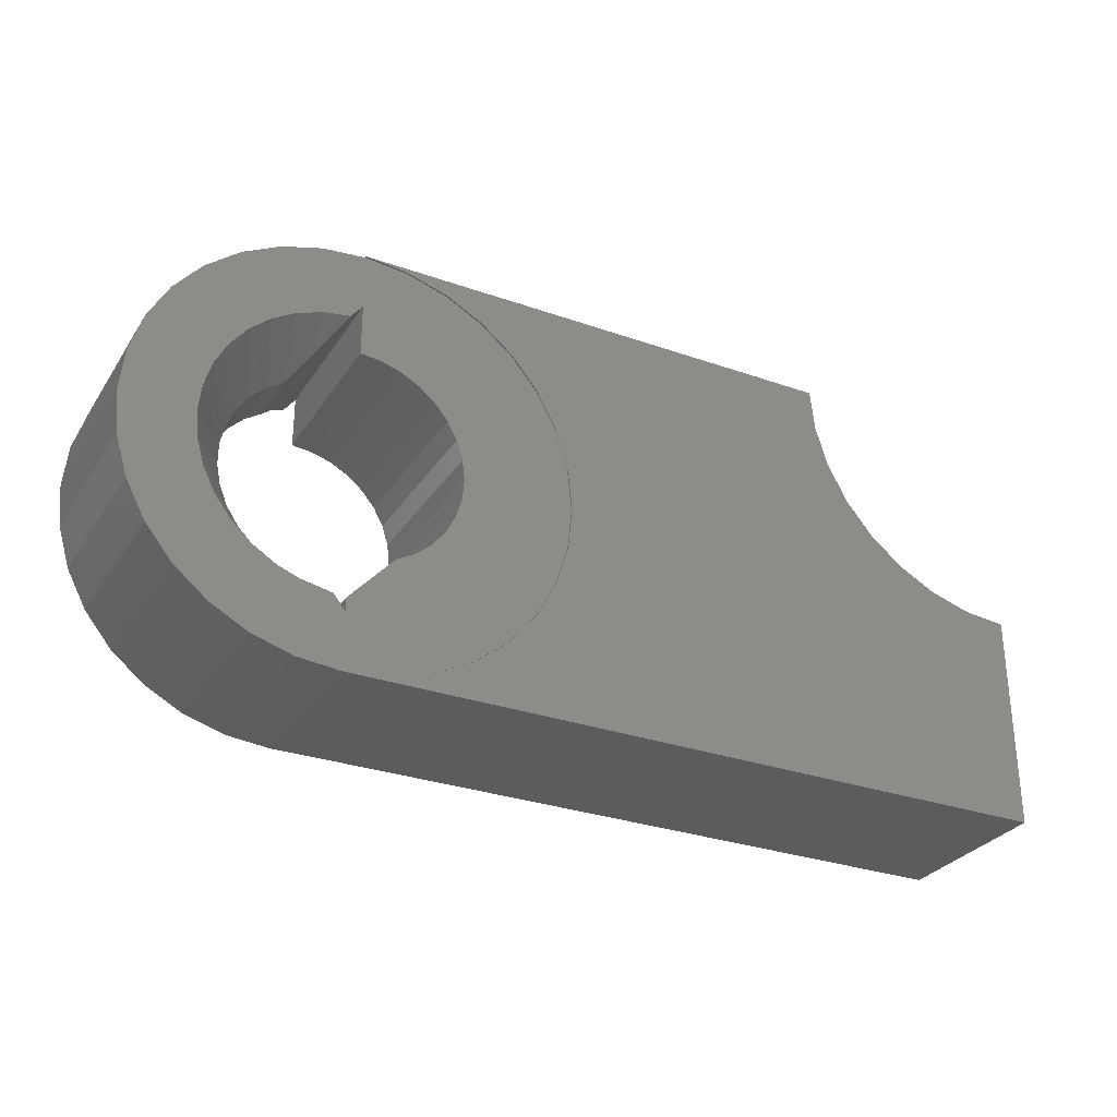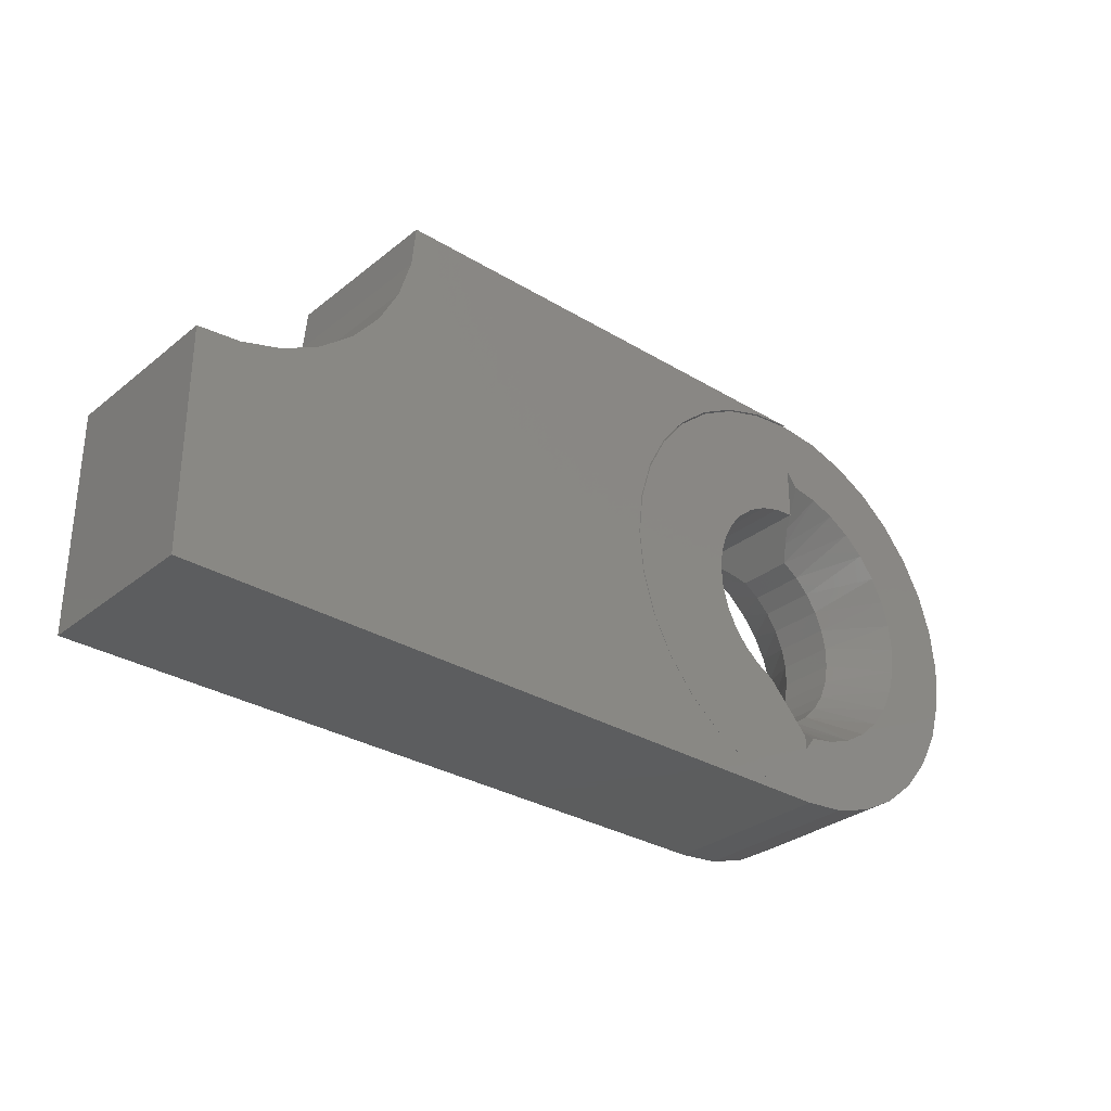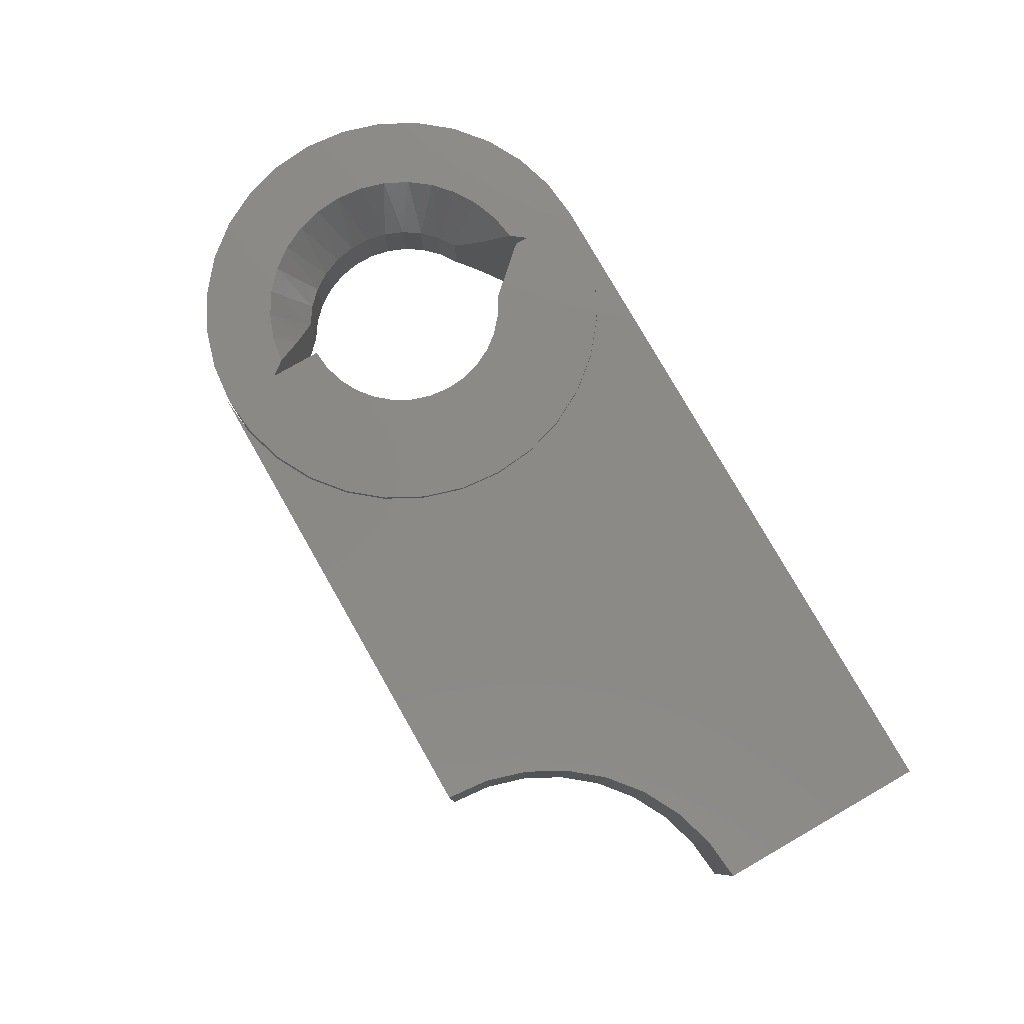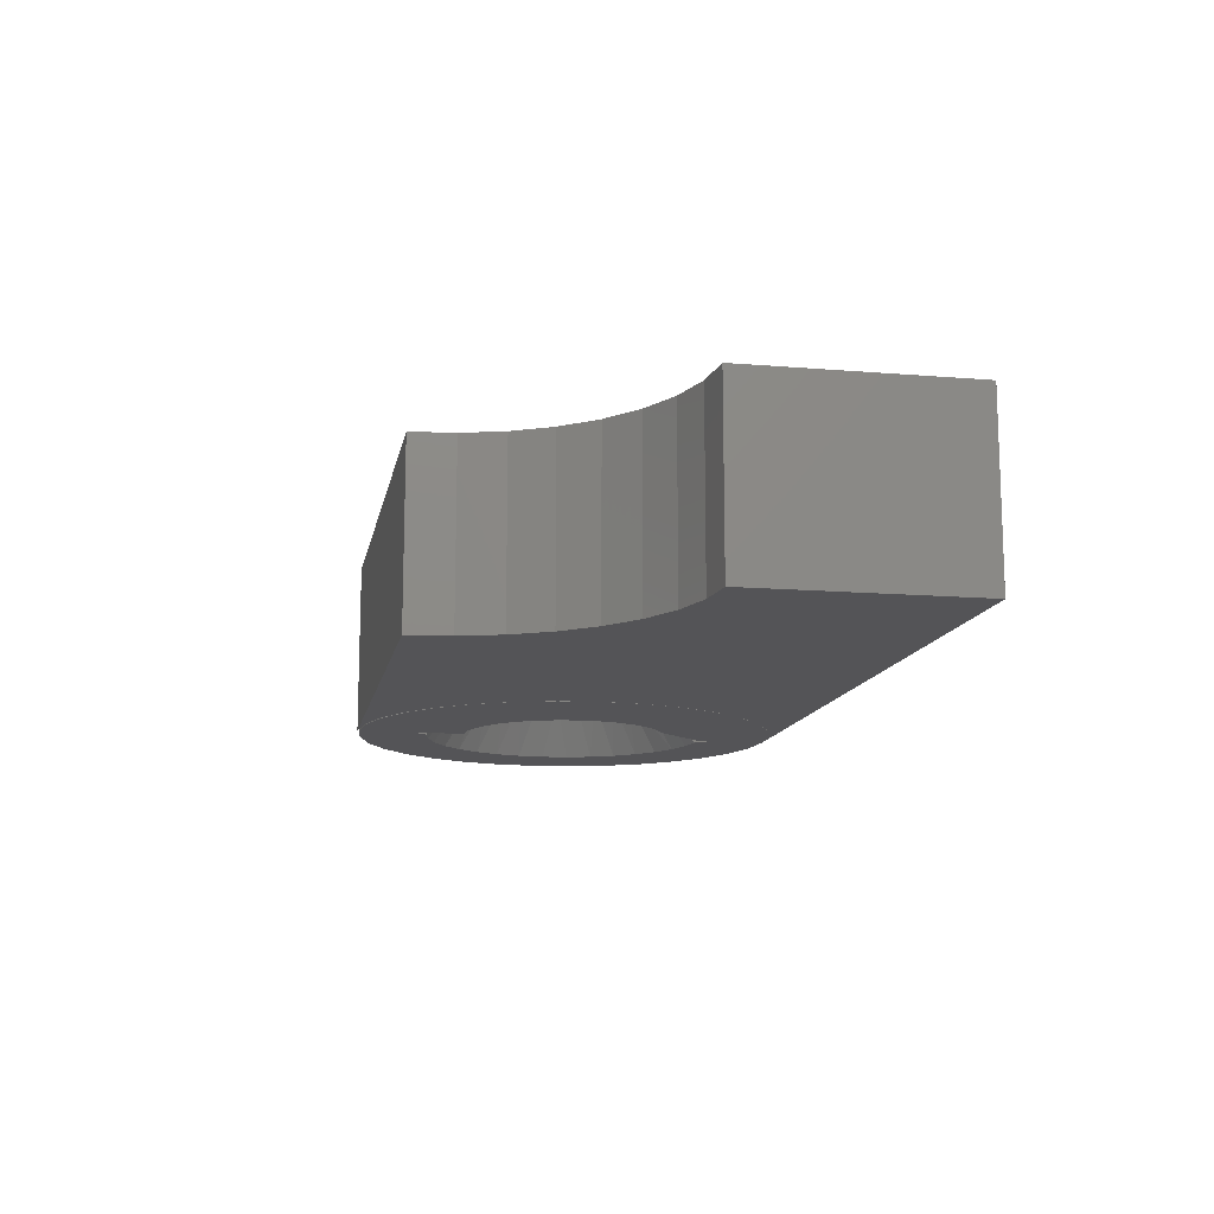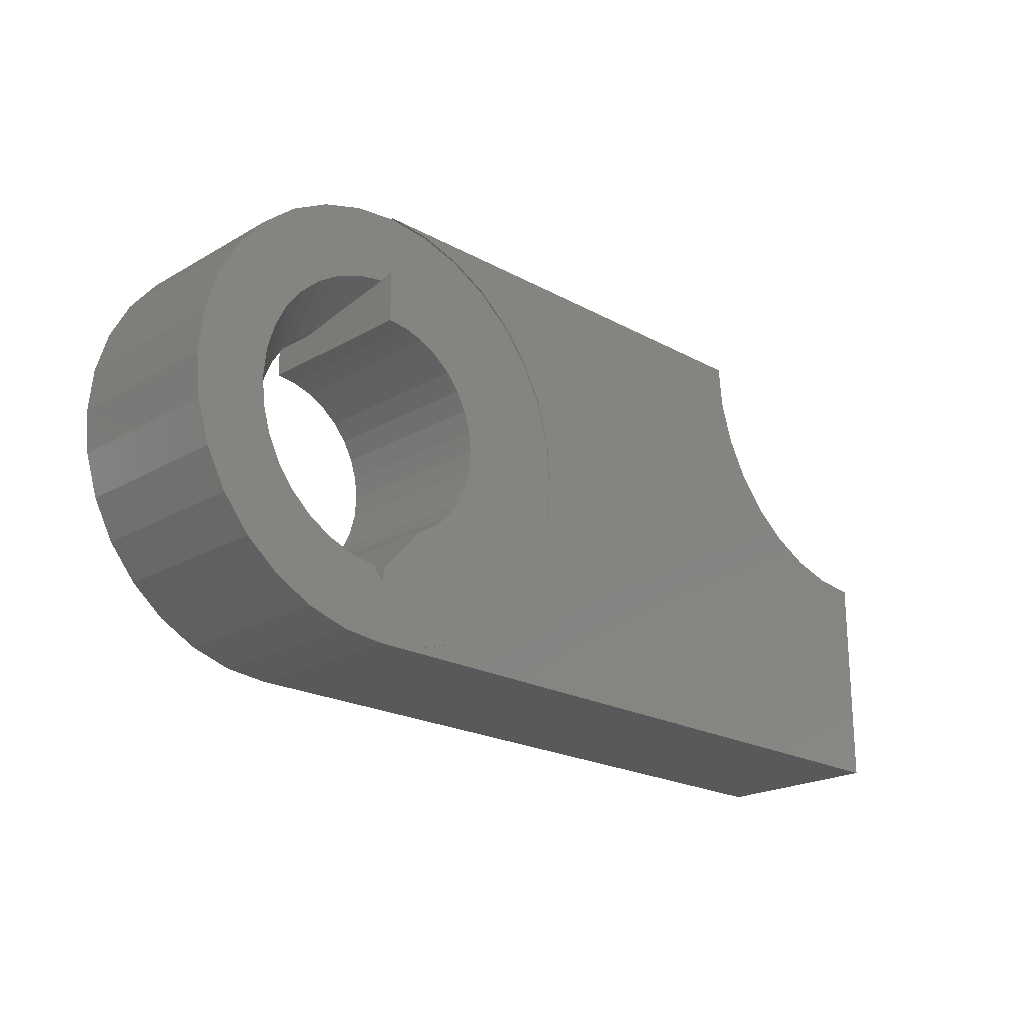
<metadata>
{"format":"stl","ext":"stl","renderer":"f3d","projection":"perspective","resolution":1024,"background":"white","views":[{"elev":-29.8,"azim":-27.3,"up":"+Z"},{"elev":-30.5,"azim":138.9,"up":"+Z"},{"elev":79.2,"azim":60.2,"up":"+Y"},{"elev":-12.6,"azim":79.2,"up":"+Y"},{"elev":-21.2,"azim":-44.3,"up":"+Z"}]}
</metadata>
<code>
# stl→obj: 218 verts, 436 faces
v -0.5781 -0.1406 0.05701
v -0.5781 3.876e-34 0.05701
v -0.5781 -0.1406 0.04574
v -0.5781 3.109e-34 0.04574
v -0.4931 9.441e-18 0.194
v -0.4982 -0.1406 0.2101
v -0.4982 8.873e-18 0.2101
v -0.5063 -0.1406 0.2249
v -0.5063 7.971e-18 0.2249
v -0.5172 -0.1406 0.2378
v -0.5172 6.769e-18 0.2378
v -0.5303 -0.1406 0.2484
v -0.5303 5.313e-18 0.2484
v -0.5452 -0.1406 0.2563
v -0.5452 3.657e-18 0.2563
v -0.5613 -0.1406 0.2611
v -0.5613 1.864e-18 0.2611
v -0.5781 -0.1406 0.2627
v -0.5781 1.786e-33 0.2627
v -0.4931 -0.1406 0.194
v -0.4912 9.654e-18 0.1772
v -0.4912 -0.1406 0.1772
v -0.4925 9.504e-18 0.1604
v -0.4925 -0.1406 0.1604
v -0.4971 8.996e-18 0.1442
v -0.4971 -0.1406 0.1442
v -0.5047 8.15e-18 0.1292
v -0.5047 -0.1406 0.1292
v -0.5151 6.997e-18 0.1159
v -0.5151 -0.1406 0.1159
v -0.5278 5.582e-18 0.1048
v -0.5278 -0.1406 0.1048
v -0.5425 3.956e-18 0.09645
v -0.5425 -0.1406 0.09645
v -0.7024 -0.1406 0.3001
v -0.7243 -0.1406 0.2734
v -0.6298 -0.1406 0.2821
v -0.6486 -0.1406 0.2707
v -0.6943 -0.1406 0.1539
v -0.7505 -0.1406 0.1415
v -0.6882 -0.1406 0.1327
v -0.6298 -0.1406 0.06946
v -0.6486 -0.1406 0.08088
v -0.7243 -0.1406 0.07812
v -0.7024 -0.1406 0.05149
v -0.4157 -0.1406 0.243
v -0.4157 -0.1406 0.1085
v -0.432 -0.1406 0.07812
v -0.5781 -0.1406 0.3058
v -0.432 -0.1406 0.2734
v -0.4538 -0.1406 0.3001
v -0.4805 -0.1406 0.3219
v -0.5109 -0.1406 0.3382
v -0.5438 -0.1406 0.3482
v -0.5438 -0.1406 0.003378
v -0.5109 -0.1406 0.01338
v -0.4805 -0.1406 0.02962
v -0.4538 -0.1406 0.05149
v -0.5781 -0.1406 0.3516
v -0.6124 -0.1406 0.3482
v -0.6092 -0.1406 0.2898
v -0.5875 -0.1406 0.2936
v -0.5781 -0.1406 0
v -0.5875 -0.1406 0.05794
v -0.6092 -0.1406 0.06173
v -0.6124 -0.1406 0.003378
v -0.6758 -0.1406 0.02962
v -0.6454 -0.1406 0.01338
v -0.6454 -0.1406 0.3382
v -0.6758 -0.1406 0.3219
v -0.7539 -0.1406 0.1758
v -0.6943 -0.1406 0.1977
v -0.7505 -0.1406 0.2101
v -0.6882 -0.1406 0.2188
v -0.7405 -0.1406 0.243
v -0.6783 -0.1406 0.2385
v -0.665 -0.1406 0.256
v -0.6963 -0.1406 0.1758
v -0.6783 -0.1406 0.1131
v -0.7405 -0.1406 0.1085
v -0.665 -0.1406 0.09559
v -0.4057 -0.1406 0.2101
v -0.4023 -0.1406 0.1758
v -0.4057 -0.1406 0.1415
v -0.6298 -5.738e-18 0.2821
v -0.7243 -1.623e-17 0.2734
v -0.7024 -1.38e-17 0.3001
v -0.6486 -7.826e-18 0.2707
v -0.6882 -1.222e-17 0.1327
v -0.7505 -1.914e-17 0.1415
v -0.6943 -1.29e-17 0.1539
v -0.7243 -1.623e-17 0.07812
v -0.6486 -7.826e-18 0.08088
v -0.6298 -5.738e-18 0.06946
v -0.7024 -1.38e-17 0.05149
v -0.4157 1.803e-17 0.243
v -0.4157 1.803e-17 0.1085
v -0.432 1.623e-17 0.07812
v -0.5781 2.079e-33 0.3058
v -0.5438 3.807e-18 0.3482
v -0.5109 7.468e-18 0.3382
v -0.4805 1.084e-17 0.3219
v -0.4538 1.38e-17 0.3001
v -0.432 1.623e-17 0.2734
v -0.4538 1.38e-17 0.05149
v -0.4805 1.084e-17 0.02962
v -0.5109 7.468e-18 0.01338
v -0.5438 3.807e-18 0.003378
v -0.5781 7.17e-33 0.3516
v -0.5875 -4.423e-13 0.2936
v -0.6092 -3.451e-18 0.2898
v -0.6124 -3.807e-18 0.3482
v -0.5781 -4.78e-33 0
v -0.6124 -3.807e-18 0.003378
v -0.6092 -3.451e-18 0.06173
v -0.5875 -3.339e-13 0.05794
v -0.6454 -7.468e-18 0.01338
v -0.6758 -1.084e-17 0.02962
v -0.6758 -1.084e-17 0.3219
v -0.6454 -7.468e-18 0.3382
v -0.665 -9.643e-18 0.256
v -0.6783 -1.113e-17 0.2385
v -0.7405 -1.803e-17 0.243
v -0.6882 -1.222e-17 0.2188
v -0.7505 -1.914e-17 0.2101
v -0.6943 -1.29e-17 0.1977
v -0.7539 -1.952e-17 0.1758
v -0.6963 -1.312e-17 0.1758
v -0.665 -9.643e-18 0.09559
v -0.7405 -1.803e-17 0.1085
v -0.6783 -1.113e-17 0.1131
v -0.4023 1.952e-17 0.1758
v -0.4057 1.914e-17 0.2101
v -0.4057 1.914e-17 0.1415
v -0.6042 -0.1129 0.2721
v -0.6107 -0.1037 0.2635
v -0.6107 -0.03689 0.2635
v -0.6042 -0.0277 0.2721
v -0.6194 -0.09375 0.2523
v -0.6194 -0.04688 0.2523
v -0.6042 -0.0277 0.07949
v -0.6107 -0.03689 0.08803
v -0.6107 -0.1037 0.08803
v -0.6042 -0.1129 0.07949
v -0.6194 -0.04688 0.09923
v -0.6194 -0.09375 0.09923
v -0.1765 -0.1406 0.353
v -0.5781 -0.1406 0.353
v -0.5437 -0.1406 0.3496
v -0.5106 -0.1406 0.3395
v -0.4801 -0.1406 0.3232
v -0.1731 -0.1406 0.3185
v -0.4016 -0.1406 0.1765
v -0.405 -0.1406 0.1421
v 0 -0.1406 -3.54e-17
v 1.081e-17 -0.1406 0.1765
v -0.03443 -0.1406 0.1799
v -0.06754 -0.1406 0.1899
v -0.09805 -0.1406 0.2062
v -0.405 -0.1406 0.2109
v -0.4151 -0.1406 0.1089
v -0.4314 -0.1406 0.07843
v -0.4533 -0.1406 0.05169
v -0.4801 -0.1406 0.02974
v -0.5106 -0.1406 0.01343
v -0.5437 -0.1406 0.003391
v -0.163 -0.1406 0.2854
v -0.4533 -0.1406 0.3013
v -0.4314 -0.1406 0.2745
v -0.1467 -0.1406 0.2549
v -0.4151 -0.1406 0.244
v -0.1248 -0.1406 0.2282
v -0.1765 4.98e-17 0.353
v -0.1731 5.017e-17 0.3185
v -0.4801 1.089e-17 0.3232
v -0.5106 7.498e-18 0.3395
v -0.5437 3.822e-18 0.3496
v -0.5781 5.481e-33 0.353
v -0.4016 1.959e-17 0.1765
v -0.405 1.922e-17 0.2109
v -0.09805 5.85e-17 0.2062
v -0.06754 6.189e-17 0.1899
v -0.03443 6.557e-17 0.1799
v 1.081e-17 6.418e-17 0.1765
v 0 6.418e-17 -3.54e-17
v -0.405 1.922e-17 0.1421
v -0.5437 3.822e-18 0.003391
v -0.5106 7.498e-18 0.01343
v -0.4801 1.089e-17 0.02974
v -0.4533 1.385e-17 0.05169
v -0.4314 1.629e-17 0.07843
v -0.4151 1.81e-17 0.1089
v -0.4314 1.629e-17 0.2745
v -0.4533 1.385e-17 0.3013
v -0.163 5.129e-17 0.2854
v -0.1248 5.553e-17 0.2282
v -0.4151 1.81e-17 0.244
v -0.1467 5.31e-17 0.2549
v -0.6647 -0.04688 0.1673
v -0.6614 -0.09375 0.1506
v -0.6614 -0.04688 0.1506
v -0.6549 -0.09375 0.1349
v -0.6549 -0.04688 0.1349
v -0.6455 -0.09375 0.1208
v -0.6455 -0.04688 0.1208
v -0.6335 -0.09375 0.1087
v -0.6335 -0.04688 0.1087
v -0.6647 -0.09375 0.1673
v -0.6647 -0.04688 0.1843
v -0.6647 -0.09375 0.1843
v -0.6614 -0.04688 0.2009
v -0.6614 -0.09375 0.2009
v -0.6549 -0.04688 0.2167
v -0.6549 -0.09375 0.2167
v -0.6455 -0.04688 0.2308
v -0.6455 -0.09375 0.2308
v -0.6335 -0.04688 0.2428
v -0.6335 -0.09375 0.2428
f 1 2 3
f 3 2 4
f 5 6 7
f 7 6 8
f 7 8 9
f 9 8 10
f 9 10 11
f 11 10 12
f 11 12 13
f 13 12 14
f 13 14 15
f 15 14 16
f 15 16 17
f 17 16 18
f 17 18 19
f 6 5 20
f 20 5 21
f 20 21 22
f 22 21 23
f 22 23 24
f 24 23 25
f 24 25 26
f 26 25 27
f 26 27 28
f 28 27 29
f 28 29 30
f 30 29 31
f 30 31 32
f 32 31 33
f 32 33 34
f 35 36 37
f 37 36 38
f 39 40 41
f 42 43 44
f 44 45 42
f 12 10 46
f 46 10 8
f 30 32 47
f 48 47 32
f 49 18 50
f 49 50 51
f 49 51 52
f 49 52 53
f 49 53 54
f 3 55 56
f 3 56 57
f 3 57 58
f 3 58 1
f 59 60 61
f 59 61 62
f 59 62 49
f 59 49 54
f 63 55 3
f 63 3 64
f 63 64 65
f 63 65 66
f 65 42 45
f 65 45 67
f 65 67 68
f 65 68 66
f 61 60 69
f 61 69 70
f 61 70 35
f 61 35 37
f 50 18 16
f 50 16 14
f 50 14 12
f 50 12 46
f 71 72 73
f 73 72 74
f 73 74 75
f 75 74 76
f 75 76 36
f 36 76 77
f 36 77 38
f 40 39 71
f 71 39 78
f 71 78 72
f 41 40 79
f 79 40 80
f 79 80 81
f 81 80 44
f 81 44 43
f 46 8 82
f 82 8 6
f 82 6 83
f 83 6 20
f 83 20 22
f 83 22 84
f 84 22 24
f 84 24 26
f 84 26 47
f 47 26 28
f 47 28 30
f 1 58 34
f 34 58 48
f 34 48 32
f 85 86 87
f 88 86 85
f 89 90 91
f 92 93 94
f 94 95 92
f 96 11 13
f 9 11 96
f 97 31 29
f 31 97 98
f 99 100 101
f 99 101 102
f 99 102 103
f 99 103 104
f 99 104 19
f 4 2 105
f 4 105 106
f 4 106 107
f 4 107 108
f 109 100 99
f 109 99 110
f 109 110 111
f 109 111 112
f 113 114 115
f 113 115 116
f 113 116 4
f 113 4 108
f 115 114 117
f 115 117 118
f 115 118 95
f 115 95 94
f 111 85 87
f 111 87 119
f 111 119 120
f 111 120 112
f 104 96 13
f 104 13 15
f 104 15 17
f 104 17 19
f 88 121 86
f 86 121 122
f 86 122 123
f 123 122 124
f 123 124 125
f 125 124 126
f 125 126 127
f 126 128 127
f 127 128 91
f 127 91 90
f 93 92 129
f 129 92 130
f 129 130 131
f 131 130 90
f 131 90 89
f 21 5 132
f 132 5 7
f 132 7 133
f 133 7 9
f 133 9 96
f 25 23 134
f 134 23 21
f 134 21 132
f 29 27 97
f 97 27 25
f 97 25 134
f 31 98 33
f 33 98 105
f 33 105 2
f 33 2 34
f 34 2 1
f 49 99 18
f 18 99 19
f 62 135 49
f 99 49 135
f 99 135 136
f 99 136 137
f 99 137 138
f 99 138 110
f 136 139 137
f 137 139 140
f 116 141 4
f 3 4 141
f 3 141 142
f 3 142 143
f 3 143 144
f 3 144 64
f 142 145 143
f 143 145 146
f 113 63 114
f 114 63 66
f 114 66 117
f 117 66 68
f 117 68 118
f 118 68 67
f 118 67 95
f 95 67 45
f 95 45 92
f 92 45 44
f 92 44 130
f 130 44 80
f 130 80 90
f 90 80 40
f 90 40 127
f 127 40 71
f 127 71 125
f 125 71 73
f 125 73 123
f 123 73 75
f 123 75 86
f 86 75 36
f 86 36 87
f 87 36 35
f 87 35 119
f 119 35 70
f 119 70 120
f 120 70 69
f 120 69 112
f 112 69 60
f 112 60 109
f 109 60 59
f 147 148 149
f 147 149 150
f 147 150 151
f 147 151 152
f 153 154 155
f 153 155 156
f 153 156 157
f 153 157 158
f 153 158 159
f 153 159 160
f 155 154 161
f 155 161 162
f 155 162 163
f 155 163 164
f 155 164 165
f 155 165 166
f 155 166 63
f 152 151 167
f 167 151 168
f 167 168 169
f 167 169 170
f 170 169 171
f 170 171 172
f 172 171 160
f 172 160 159
f 173 174 175
f 173 175 176
f 173 176 177
f 173 177 178
f 179 180 181
f 179 181 182
f 179 182 183
f 179 183 184
f 179 184 185
f 179 185 186
f 185 113 187
f 185 187 188
f 185 188 189
f 185 189 190
f 185 190 191
f 185 191 192
f 185 192 186
f 193 194 195
f 195 194 175
f 195 175 174
f 181 180 196
f 196 180 197
f 196 197 198
f 198 197 193
f 198 193 195
f 179 160 180
f 180 160 171
f 180 171 197
f 197 171 169
f 197 169 193
f 193 169 168
f 193 168 194
f 194 168 151
f 194 151 175
f 175 151 150
f 175 150 176
f 176 150 149
f 176 149 177
f 177 149 148
f 177 148 178
f 160 179 153
f 153 179 186
f 153 186 154
f 154 186 192
f 154 192 161
f 161 192 191
f 161 191 162
f 162 191 190
f 162 190 163
f 163 190 189
f 163 189 164
f 164 189 188
f 164 188 165
f 165 188 187
f 165 187 166
f 166 187 113
f 166 113 63
f 63 113 155
f 155 113 185
f 109 59 100
f 100 59 54
f 100 54 101
f 101 54 53
f 101 53 102
f 102 53 52
f 102 52 103
f 103 52 51
f 103 51 104
f 104 51 50
f 104 50 96
f 96 50 46
f 96 46 133
f 133 46 82
f 133 82 132
f 132 82 83
f 132 83 134
f 134 83 84
f 134 84 97
f 97 84 47
f 97 47 98
f 98 47 48
f 98 48 105
f 105 48 58
f 105 58 106
f 106 58 57
f 106 57 107
f 107 57 56
f 107 56 108
f 108 56 55
f 108 55 113
f 113 55 63
f 199 200 201
f 201 200 202
f 201 202 203
f 203 202 204
f 203 204 205
f 205 204 206
f 205 206 207
f 207 206 146
f 207 146 145
f 200 199 208
f 208 199 209
f 208 209 210
f 210 209 211
f 210 211 212
f 212 211 213
f 212 213 214
f 214 213 215
f 214 215 216
f 216 215 217
f 216 217 218
f 218 217 140
f 218 140 139
f 137 85 111
f 137 111 138
f 121 217 215
f 121 88 217
f 213 124 122
f 213 122 215
f 122 121 215
f 211 126 124
f 211 124 213
f 209 128 126
f 209 126 211
f 91 199 201
f 91 128 199
f 199 128 209
f 203 131 89
f 203 89 201
f 89 91 201
f 205 129 131
f 205 131 203
f 207 93 129
f 207 129 205
f 142 141 115
f 115 94 142
f 116 115 141
f 110 138 111
f 140 217 88
f 140 88 85
f 140 85 137
f 93 207 94
f 94 207 145
f 94 145 142
f 61 37 136
f 135 61 136
f 216 218 77
f 218 38 77
f 76 74 214
f 216 76 214
f 216 77 76
f 74 72 212
f 214 74 212
f 72 78 210
f 212 72 210
f 200 208 39
f 208 78 39
f 210 78 208
f 41 79 202
f 200 41 202
f 200 39 41
f 79 81 204
f 202 79 204
f 81 43 206
f 204 81 206
f 65 144 143
f 143 42 65
f 144 65 64
f 61 135 62
f 139 136 37
f 139 37 38
f 139 38 218
f 143 146 42
f 42 146 206
f 42 206 43
f 147 173 148
f 148 173 178
f 196 159 181
f 181 159 158
f 181 158 182
f 182 158 157
f 182 157 183
f 183 157 156
f 183 156 184
f 159 196 172
f 172 196 198
f 172 198 170
f 170 198 195
f 170 195 167
f 167 195 174
f 167 174 152
f 152 174 173
f 152 173 147
f 155 185 156
f 156 185 184

</code>
